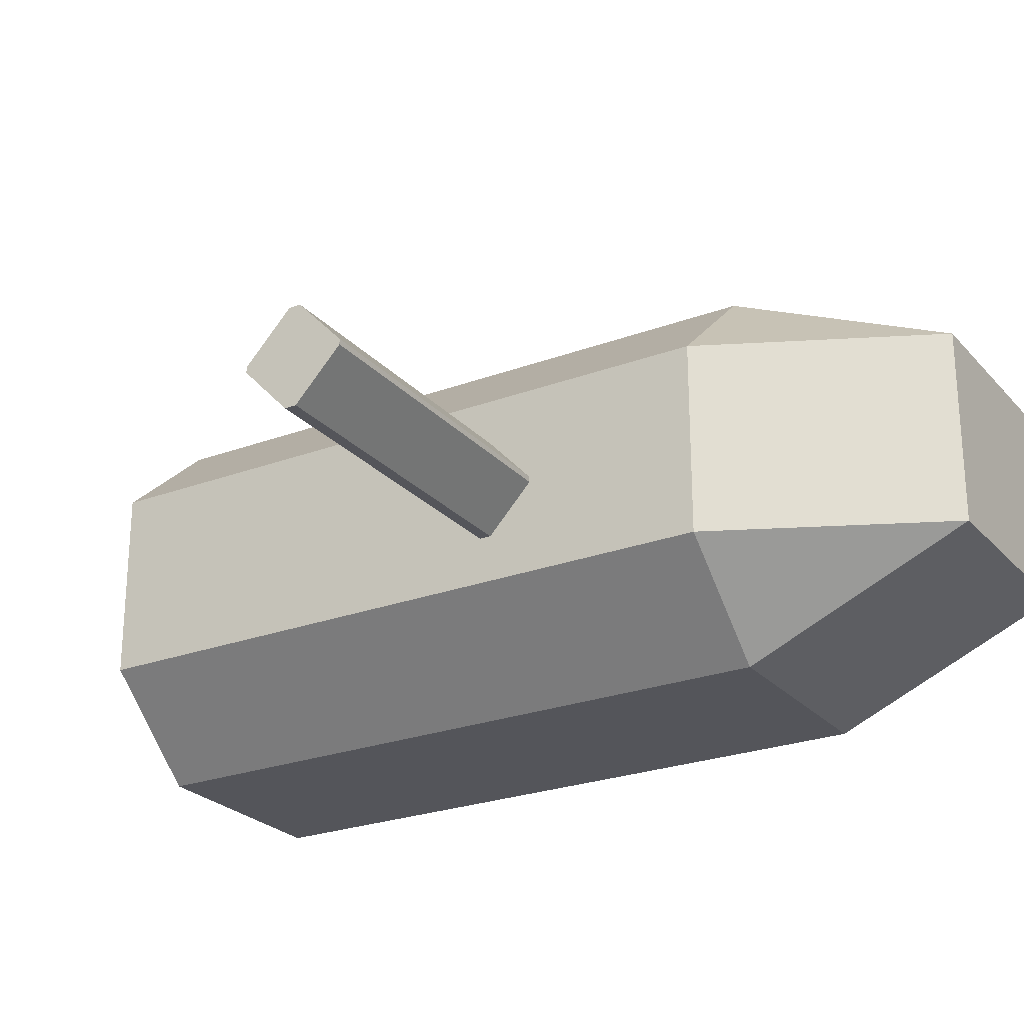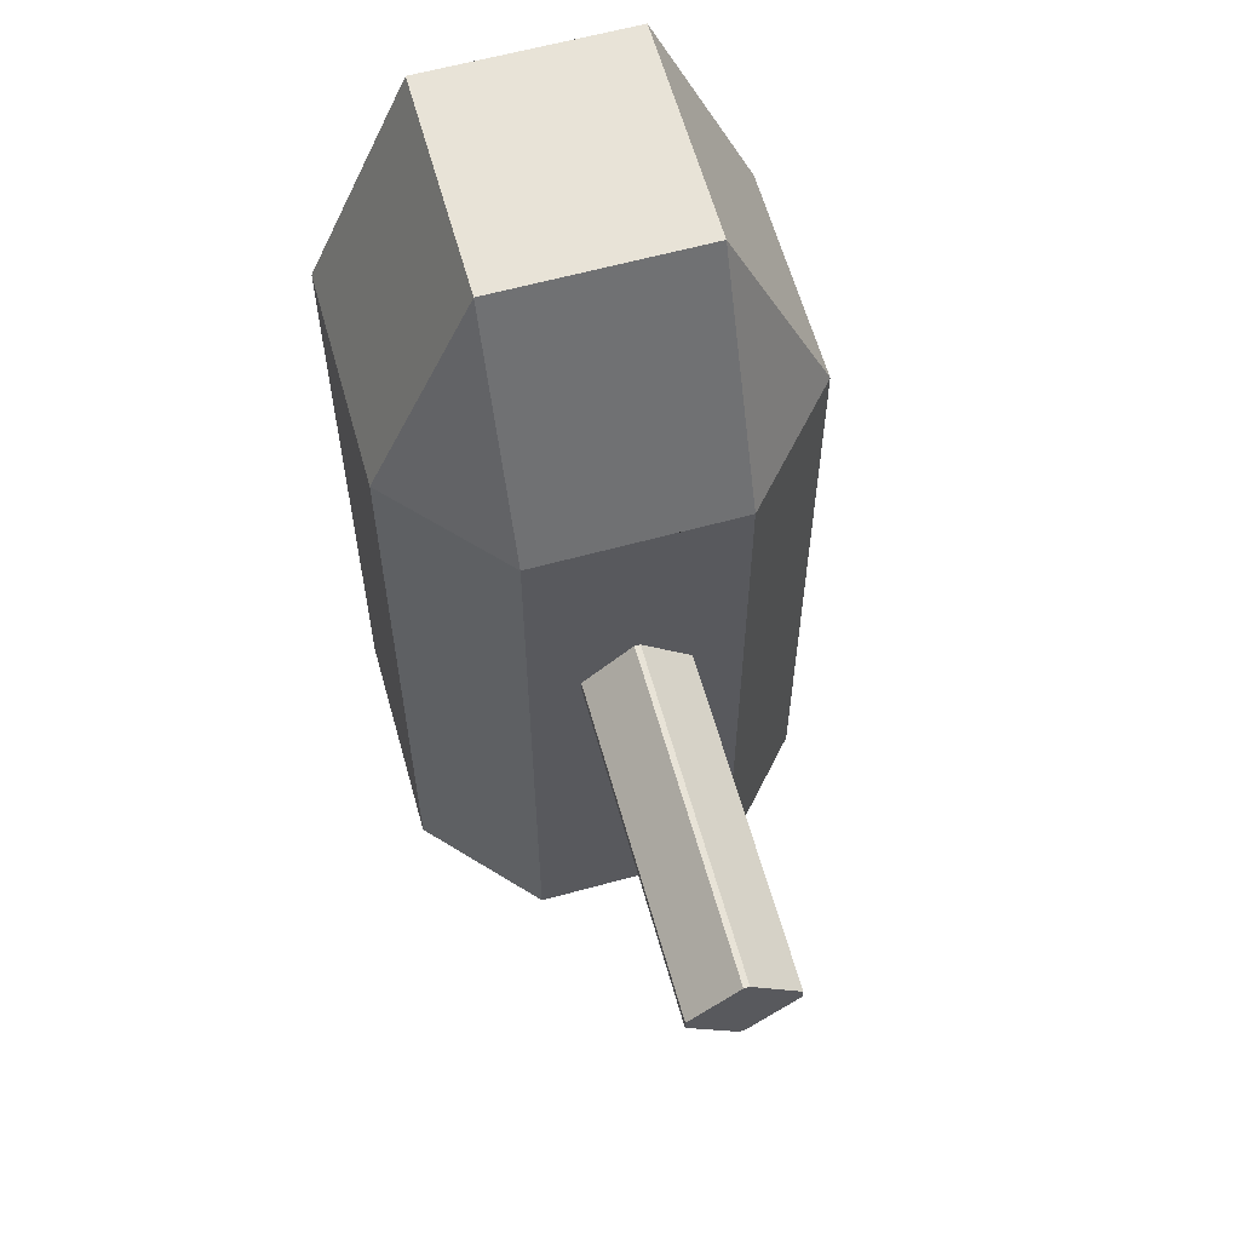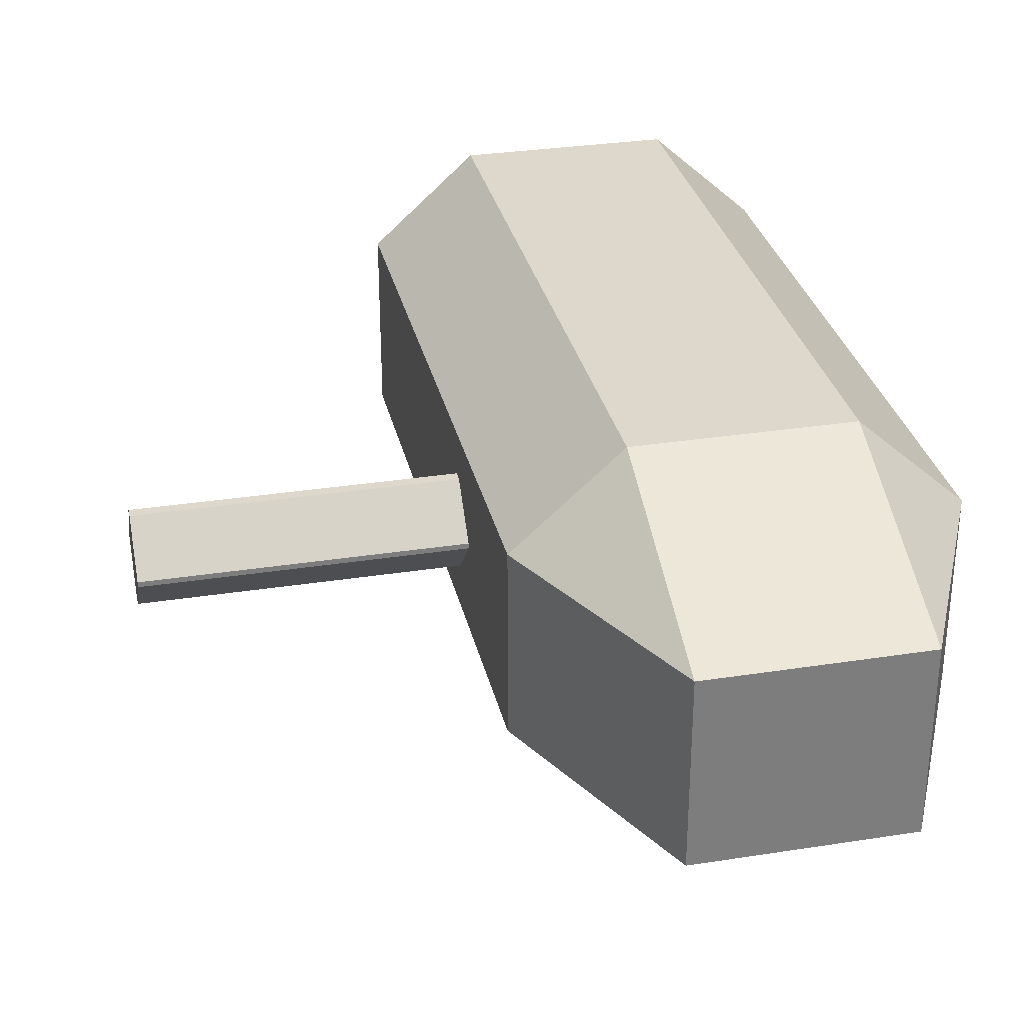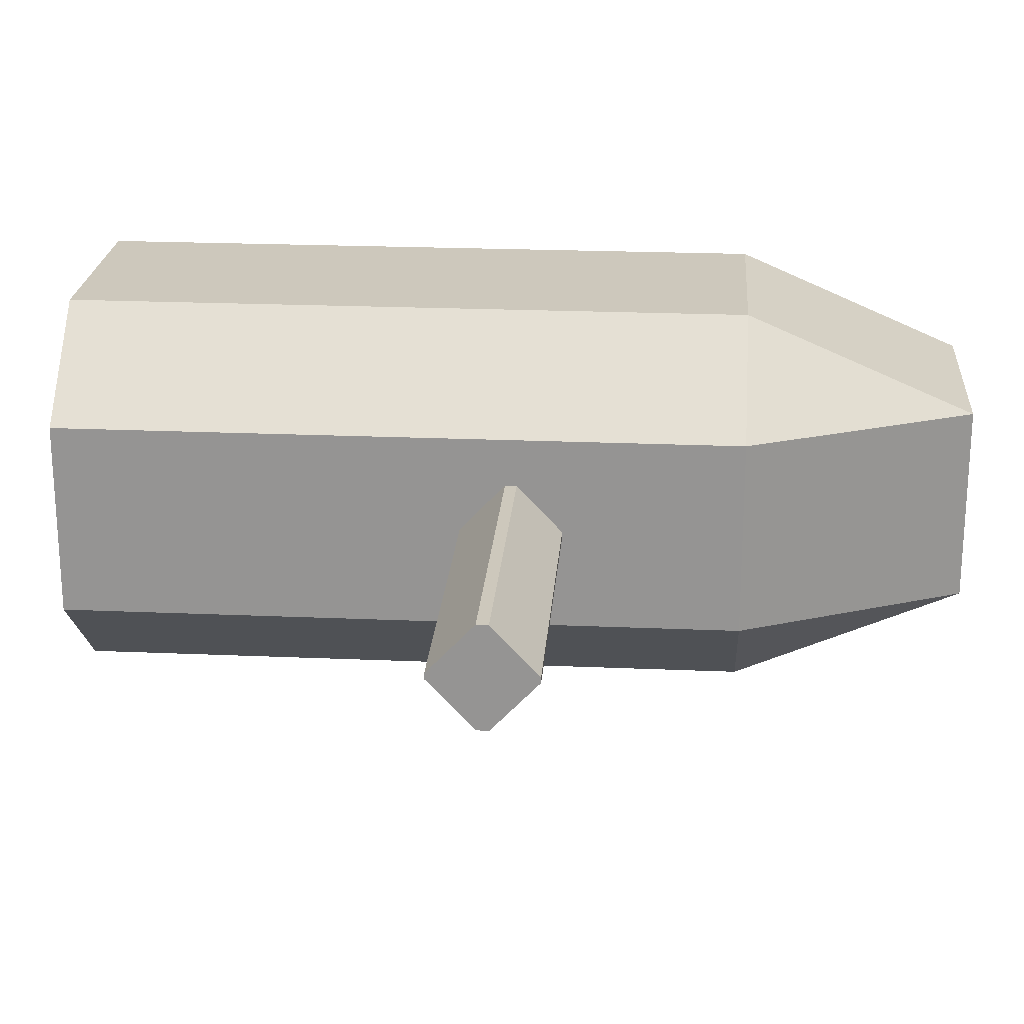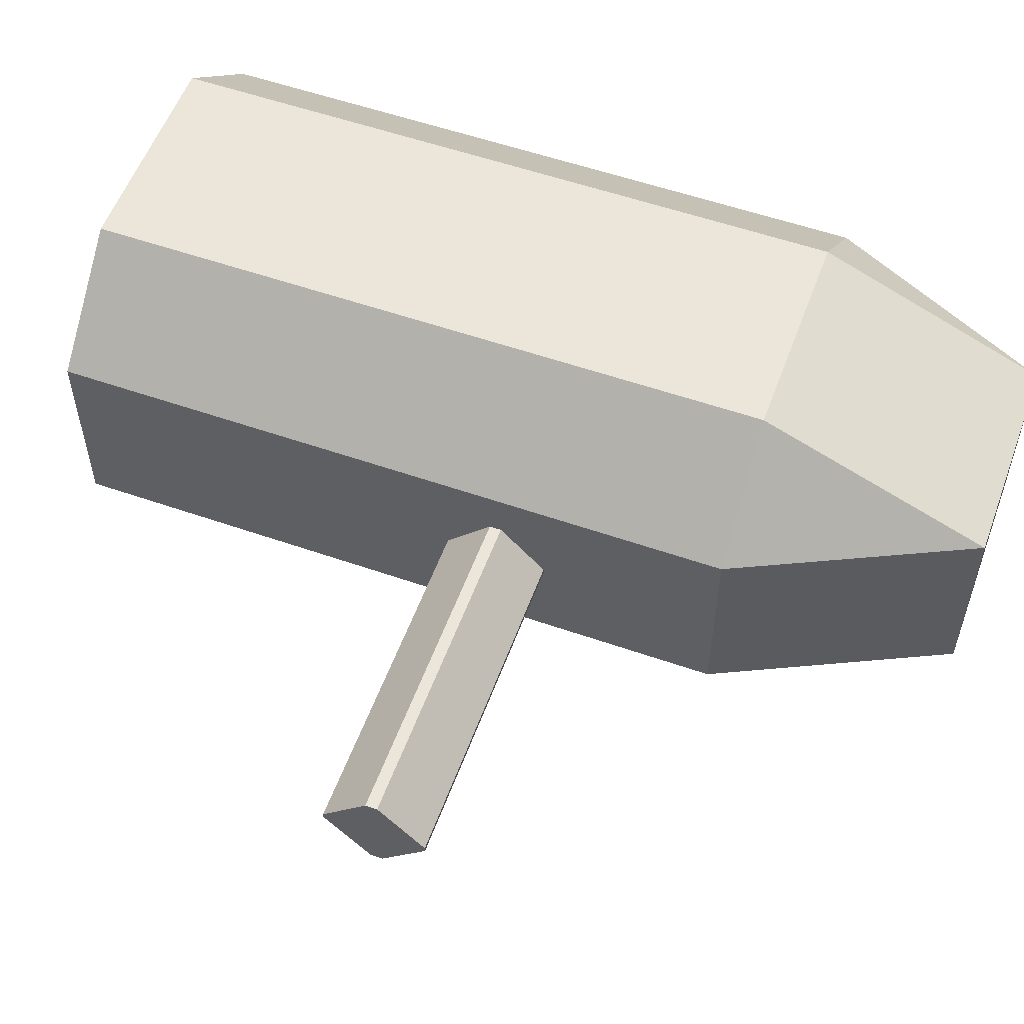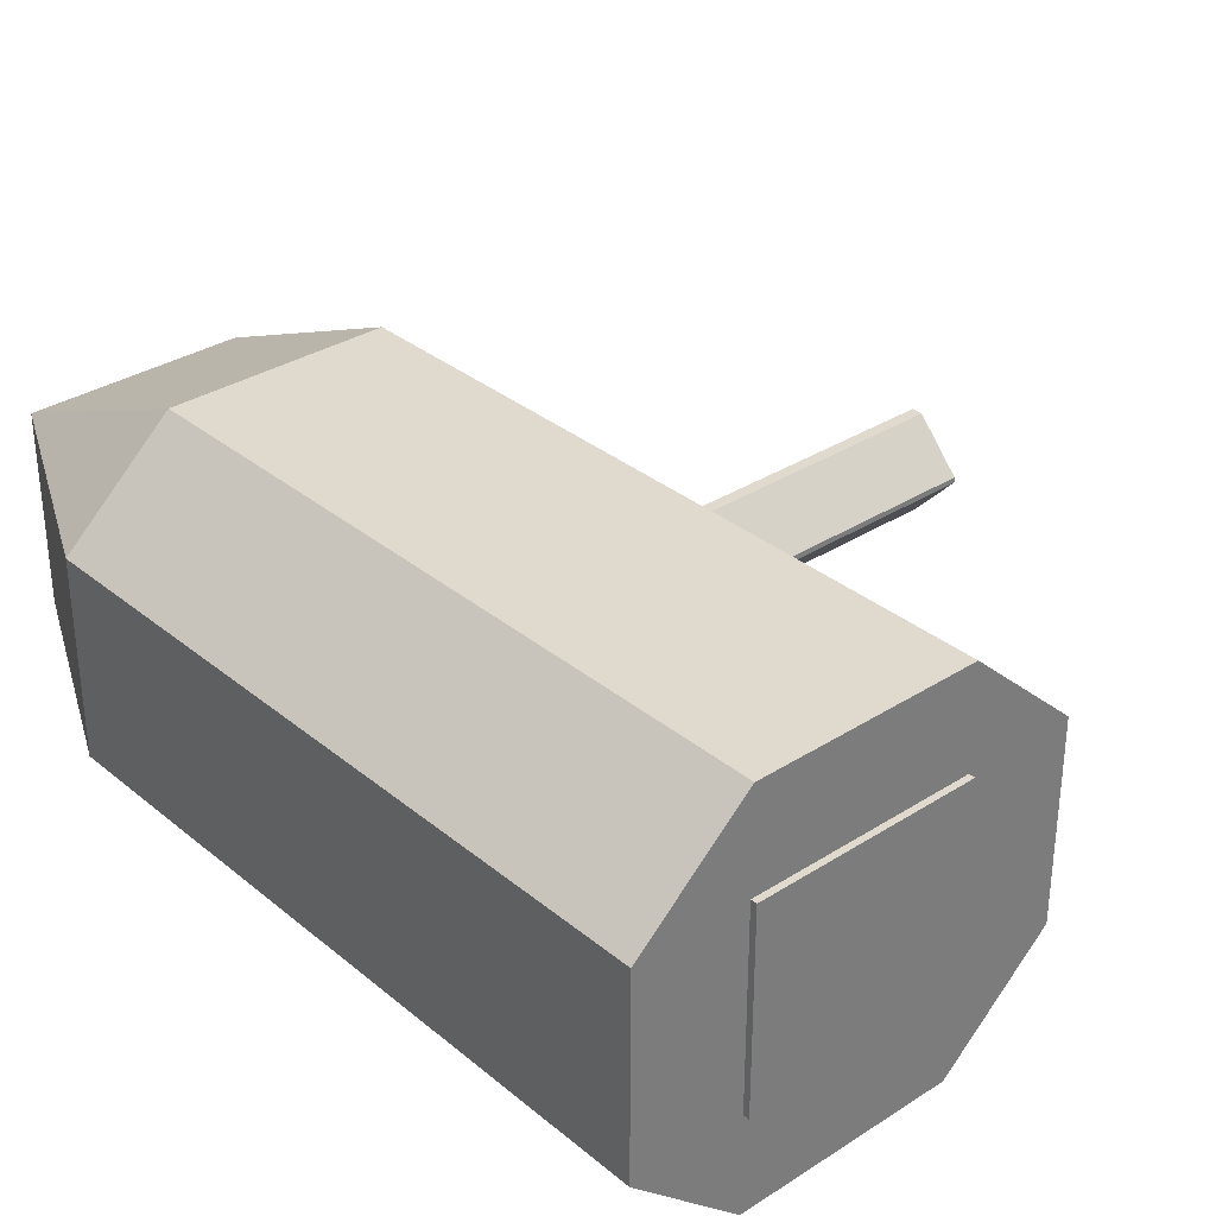
<metadata>
{"format":"obj","ext":"obj","renderer":"f3d","projection":"perspective","resolution":1024,"background":"white","views":[{"elev":-25.0,"azim":-58.8,"up":"+Y"},{"elev":61.6,"azim":-105.6,"up":"+Z"},{"elev":31.1,"azim":-12.6,"up":"+Y"},{"elev":22.2,"azim":-85.7,"up":"+Y"},{"elev":55.9,"azim":-69.9,"up":"+Y"},{"elev":32.7,"azim":138.5,"up":"+Y"}]}
</metadata>
<code>
o Right_Pod_Cube.011
v 12.46 -0.04471 -0.01353
v 12.46 0.04471 -0.01353
v 12.46 -0.04471 -1.653
v 12.46 -0.8196 -0.9262
v 12.46 0.8196 -0.74
v 12.46 0.8196 -0.9262
v 12.46 0.04471 -1.653
v 12.46 -0.8196 -0.74
v 17.76 -0.04471 -0.01353
v 17.76 0.04471 -0.01353
v 17.76 -0.04471 -1.653
v 17.76 -0.8196 -0.9262
v 17.76 0.8196 -0.74
v 17.76 0.8196 -0.9262
v 17.76 0.04471 -1.653
v 17.76 -0.8196 -0.74
v -2.224 -1.588 0.4376
v 17.71 -1.588 -0.8331
v 17.71 1.588 -0.8331
v 24.77 -2e-06 -8.203
v 17.71 1e-06 -8.203
v 21.24 3.177 -8.203
v 21.24 -3.177 -8.203
v 21.24 -1e-06 6.537
v 24.77 -1.588 -8.203
v 17.71 1.588 -8.203
v 23 3.177 -8.203
v 19.48 -3.177 -8.203
v 24.77 1.588 -8.203
v 17.71 -1.588 -8.203
v 19.48 3.177 -8.203
v 23 -3.177 -8.203
v 23 -1e-06 6.537
v 19.48 0 6.537
v 21.24 -1.588 6.537
v 21.24 1.588 6.537
v 21.24 -1.588 -8.203
v 21.24 1.588 -8.203
v 23 -1e-06 -8.203
v 19.48 0 -8.203
v 21.24 3.177 -0.8331
v 24.77 -2e-06 -0.8331
v 21.24 -3.177 -0.8331
v 24.77 1.588 -0.8331
v 23 3.177 -0.8331
v 19.48 1.588 -8.203
v 23 1.588 -8.203
v 23 -1.588 -8.203
v 19.48 1.588 6.537
v 19.48 -1.588 6.537
v 23 -1.588 6.537
v 23 1.588 6.537
v 19.48 -1.588 -8.203
v 24.77 -1.588 -0.8331
v 23 -3.177 -0.8331
v 24.77 0.7942 -8.203
v 17.71 -0.7942 -8.203
v 20.36 3.177 -8.203
v 22.12 -3.177 -8.203
v 20.36 -0 6.537
v 21.24 0.7942 6.537
v 21.24 -2.382 -8.203
v 23.88 -2e-06 -8.203
v 21.24 3.177 -4.518
v 24.77 -2e-06 2.852
v 21.24 -3.177 -4.518
v 24.77 -0.7942 -8.203
v 17.71 0.7942 -8.203
v 22.12 3.177 -8.203
v 20.36 -3.177 -8.203
v 22.12 -1e-06 6.537
v 21.24 -0.7942 6.537
v 21.24 2.382 -8.203
v 18.59 0 -8.203
v 21.24 3.177 2.852
v 24.77 -2e-06 -4.518
v 21.24 -3.177 2.852
v 24.77 1.588 2.852
v 24.77 1.588 -4.518
v 24.77 0.7942 -0.8331
v 23 3.177 -4.518
v 23 3.177 2.852
v 22.12 3.177 -0.8331
v 19.48 0.7942 -8.203
v 19.48 2.382 -8.203
v 20.36 1.588 -8.203
v 18.59 1.588 -8.203
v 23 0.7942 -8.203
v 23 2.382 -8.203
v 23.88 1.588 -8.203
v 22.12 1.588 -8.203
v 23 -2.382 -8.203
v 23 -0.7942 -8.203
v 23.88 -1.588 -8.203
v 22.12 -1.588 -8.203
v 20.36 1.588 6.537
v 19.48 0.7942 6.537
v 20.36 -1.588 6.537
v 19.48 -0.7942 6.537
v 22.12 -1.588 6.537
v 23 -0.7942 6.537
v 22.12 1.588 6.537
v 23 0.7942 6.537
v 19.48 -2.382 -8.203
v 19.48 -0.7942 -8.203
v 20.36 -1.588 -8.203
v 18.59 -1.588 -8.203
v 24.77 -1.588 2.852
v 24.77 -1.588 -4.518
v 24.77 -0.7942 -0.8331
v 23 -3.177 -4.518
v 23 -3.177 2.852
v 22.12 -3.177 -0.8331
v 22.12 -3.177 2.852
v 22.12 -3.177 -4.518
v 24.77 -0.7942 -4.518
v 24.77 -0.7942 2.852
v 18.59 -0.7942 -8.203
v 20.36 -2.382 -8.203
v 22.12 0.7942 6.537
v 22.12 -0.7942 6.537
v 20.36 0.7942 6.537
v 23.88 -0.7942 -8.203
v 23.88 -2.382 -8.203
v 22.12 2.382 -8.203
v 23.88 2.382 -8.203
v 23.88 0.7942 -8.203
v 18.59 2.382 -8.203
v 20.36 2.382 -8.203
v 22.12 3.177 2.852
v 24.77 0.7942 -4.518
v 24.77 0.7942 2.852
v 22.12 3.177 -4.518
v 18.59 0.7942 -8.203
v 22.12 -2.382 -8.203
v 20.36 -0.7942 6.537
v 18.59 -2.382 -8.203
v 20.36 -3.177 -4.518
v 20.36 -3.177 -0.8331
v 20.36 -3.177 2.852
v 20.36 3.177 -4.518
v 19.48 3.177 -4.518
v 20.36 3.177 -0.8331
v 19.48 3.177 -0.8331
v 20.36 3.177 2.852
v 19.48 3.177 2.852
v 19.48 -3.177 2.852
v 19.48 -3.177 -0.8331
v 19.48 -3.177 -4.518
v 17.71 1.588 2.852
v 17.71 1.588 -4.518
v 17.71 0.7942 -4.518
v 17.71 0.7942 2.852
v 17.71 1e-06 2.852
v 17.71 1e-06 -4.518
v 17.71 -0.7942 2.852
v 17.71 -0.7942 -4.518
v 17.71 -1.588 -4.518
v 17.71 -1.588 2.852
v 17.71 0.7942 -0.8331
v 17.71 1e-06 -0.8331
v 17.71 -0.7942 -0.8331
v 18.59 -2.382 -4.518
v 18.59 -2.382 -0.8331
v 18.59 -2.382 2.852
v 18.59 2.382 -4.518
v 18.59 2.382 -0.8331
v 18.59 2.382 2.852
v 23.88 -2.382 -4.518
v 23.88 -2.382 -0.8331
v 23.88 -2.382 2.852
v 23.88 2.382 2.852
v 23.88 2.382 -0.8331
v 23.88 2.382 -4.518
v 21.24 -1e-06 -8.303
v 21.24 -1.588 -8.303
v 21.24 1.588 -8.303
v 23 -1e-06 -8.303
v 19.48 0 -8.303
v 19.48 1.588 -8.303
v 23 1.588 -8.303
v 23 -1.588 -8.303
v 19.48 -1.588 -8.303
v 21.24 0.7942 -8.303
v 20.36 -0 -8.303
v 21.24 -0.7942 -8.303
v 22.12 -1e-06 -8.303
v 19.48 0.7942 -8.303
v 20.36 1.588 -8.303
v 23 0.7942 -8.303
v 22.12 1.588 -8.303
v 23 -0.7942 -8.303
v 22.12 -1.588 -8.303
v 19.48 -0.7942 -8.303
v 20.36 -1.588 -8.303
v 20.36 -0.7942 -8.303
v 22.12 -0.7942 -8.303
v 20.36 0.7942 -8.303
v 22.12 0.7942 -8.303
f 4 3 11 12
f 9 16 12 11 15 14 13 10
f 7 6 14 15
f 3 7 15 11
f 6 5 13 14
f 2 1 9 10
f 1 8 16 9
f 8 4 12 16
f 5 2 10 13
f 162 161 155 157
f 151 26 68 152
f 161 160 152 155
f 160 19 151 152
f 136 72 24 60
f 135 59 23 62
f 38 91 191 177
f 134 74 21 68
f 133 69 22 64
f 131 80 42 76
f 130 83 41 75
f 105 40 179 194
f 129 86 46 85
f 127 63 39 88
f 126 90 47 89
f 125 91 38 73
f 124 32 92
f 123 94 48 93
f 88 39 178 190
f 122 61 36 96
f 51 112 171 108
f 121 101 33 71
f 120 103 52 102
f 119 70 28 104
f 48 95 193 182
f 118 107 30 57
f 116 110 54 109
f 115 59 32 111
f 114 113 55 112
f 77 43 113 114
f 66 23 59 115
f 43 66 115 113
f 113 115 111 55
f 76 42 110 116
f 20 76 116 67
f 67 116 109 25
f 42 65 117 110
f 110 117 108 54
f 105 53 107 118
f 40 105 118 74
f 74 118 57 21
f 47 88 190 181
f 95 37 176 193
f 86 38 177 189
f 62 23 70 119
f 37 62 119 106
f 106 119 104 53
f 71 33 103 120
f 24 71 120 61
f 61 120 102 36
f 101 51 108 117 65 132 78 52 103 33
f 100 51 101 121
f 35 100 121 72
f 72 121 71 24
f 153 154 156 159 50 99 34 97 49 150
f 159 165 147 50
f 60 24 61 122
f 34 60 122 97
f 97 122 96 49
f 93 48 182 192
f 46 86 189 180
f 39 93 192 178
f 67 25 94 123
f 20 67 123 63
f 63 123 93 39
f 25 124 94
f 94 124 92 48
f 89 47 91 125
f 27 89 125 69
f 69 125 73 22
f 126 29 90
f 27 126 89
f 56 20 63 127
f 29 56 127 90
f 90 127 88 47
f 85 46 87 128
f 73 38 86 129
f 22 73 129 58
f 58 129 85 31
f 40 84 188 179
f 37 106 195 176
f 91 47 181 191
f 82 45 83 130
f 79 44 80 131
f 29 79 131 56
f 56 131 76 20
f 44 78 132 80
f 80 132 65 42
f 81 27 69 133
f 45 81 133 83
f 83 133 64 41
f 84 40 74 134
f 46 84 134 87
f 87 134 68 26
f 84 46 180 188
f 53 105 194 183
f 106 53 183 195
f 92 32 59 135
f 48 92 135 95
f 95 135 62 37
f 36 102 52 82 130 75 145 146 49 96
f 98 35 72 136
f 50 98 136 99
f 99 136 60 34
f 53 104 137 107
f 139 43 77 140
f 138 66 43 139
f 70 23 66 138
f 148 139 140 147
f 149 138 139 148
f 28 70 138 149
f 64 22 58 141
f 141 58 31 142
f 143 141 142 144
f 41 64 141 143
f 145 143 144 146
f 75 41 143 145
f 152 68 21 155
f 18 162 157 158
f 155 21 57 157
f 157 57 30 158
f 85 128 31
f 87 26 128
f 107 137 30
f 104 28 137
f 174 126 27 81
f 169 124 25 109
f 163 158 30 137
f 156 154 161 162
f 154 153 160 161
f 153 150 19 160
f 159 156 162 18
f 164 18 158 163
f 165 159 18 164
f 167 168 146 144
f 166 167 144 142
f 128 166 142 31
f 147 165 164 148
f 148 164 163 149
f 149 163 137 28
f 19 150 168 167
f 151 19 167 166
f 26 151 166 128
f 49 146 150
f 173 174 81 45
f 173 45 82 172
f 170 55 111 169
f 171 112 55 170
f 108 171 170 54
f 54 170 169 109
f 111 32 124 169
f 98 50 147 140 77 114 112 51 100 35
f 44 79 174 173
f 44 173 172 78
f 82 52 78 172
f 79 29 126 174
f 199 187 175 184
f 198 185 179 188
f 197 193 176 186
f 196 195 183 194
f 186 176 195 196
f 175 186 196 185
f 185 196 194 179
f 192 182 193 197
f 178 192 197 187
f 187 197 186 175
f 184 175 185 198
f 177 184 198 189
f 189 198 188 180
f 190 178 187 199
f 181 190 199 191
f 191 199 184 177
f 1 2 5 6 7 3 4 8

</code>
